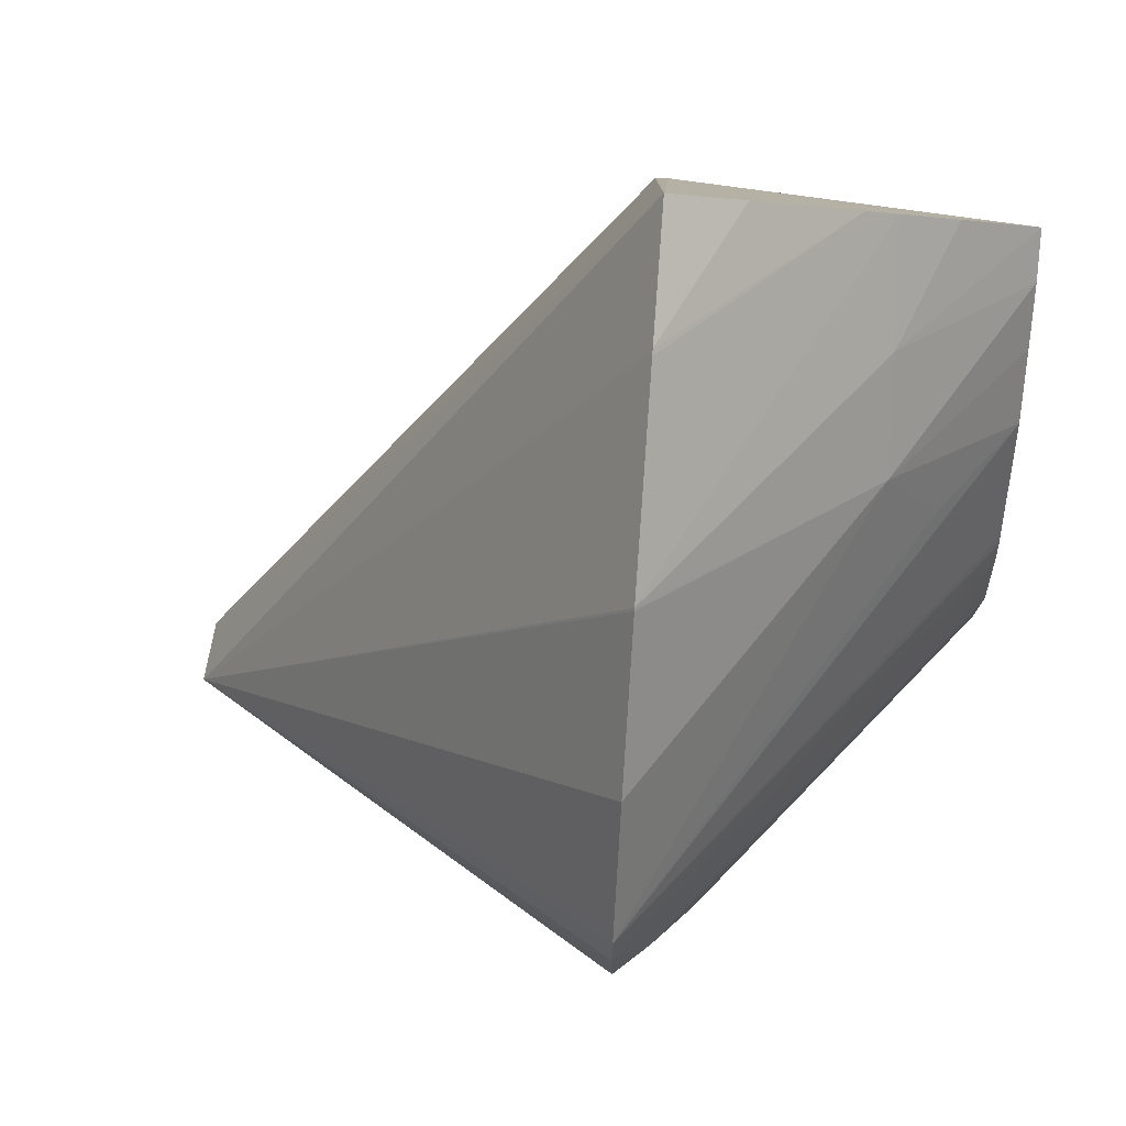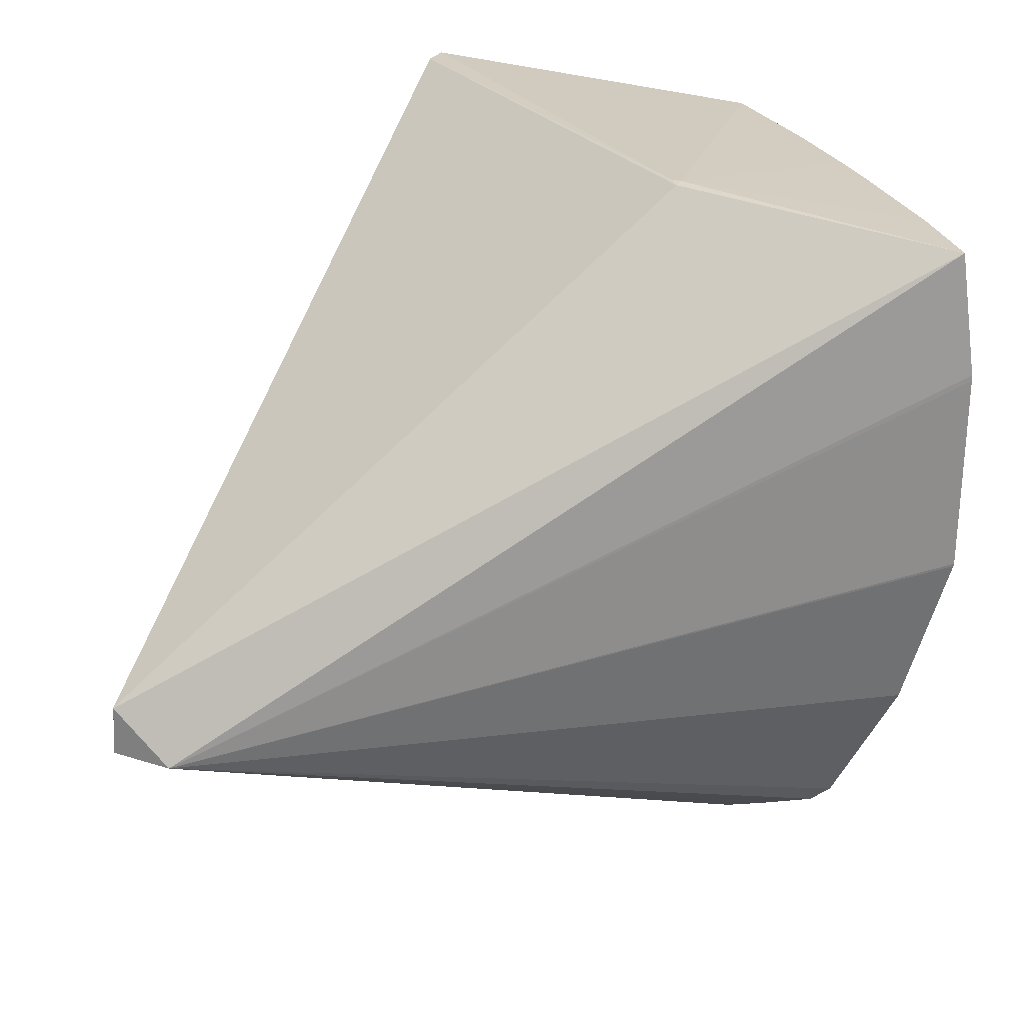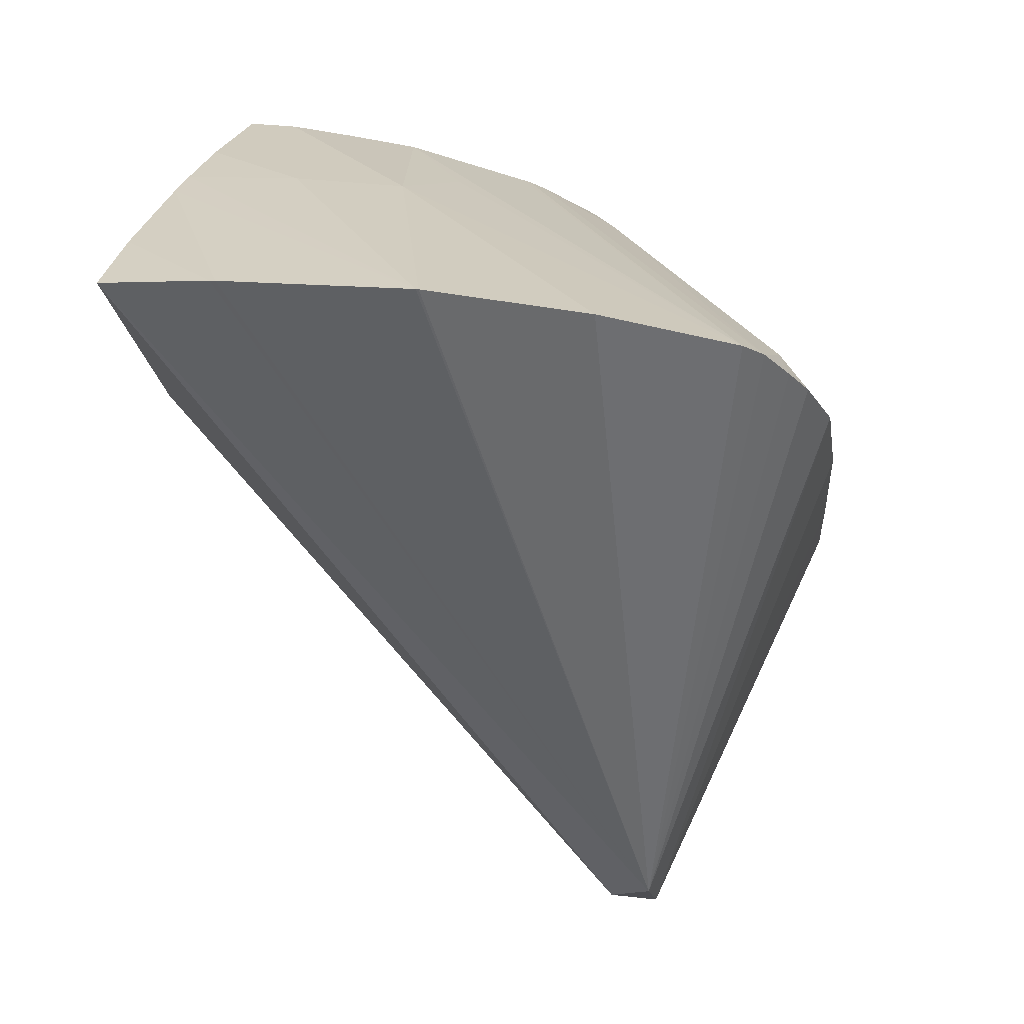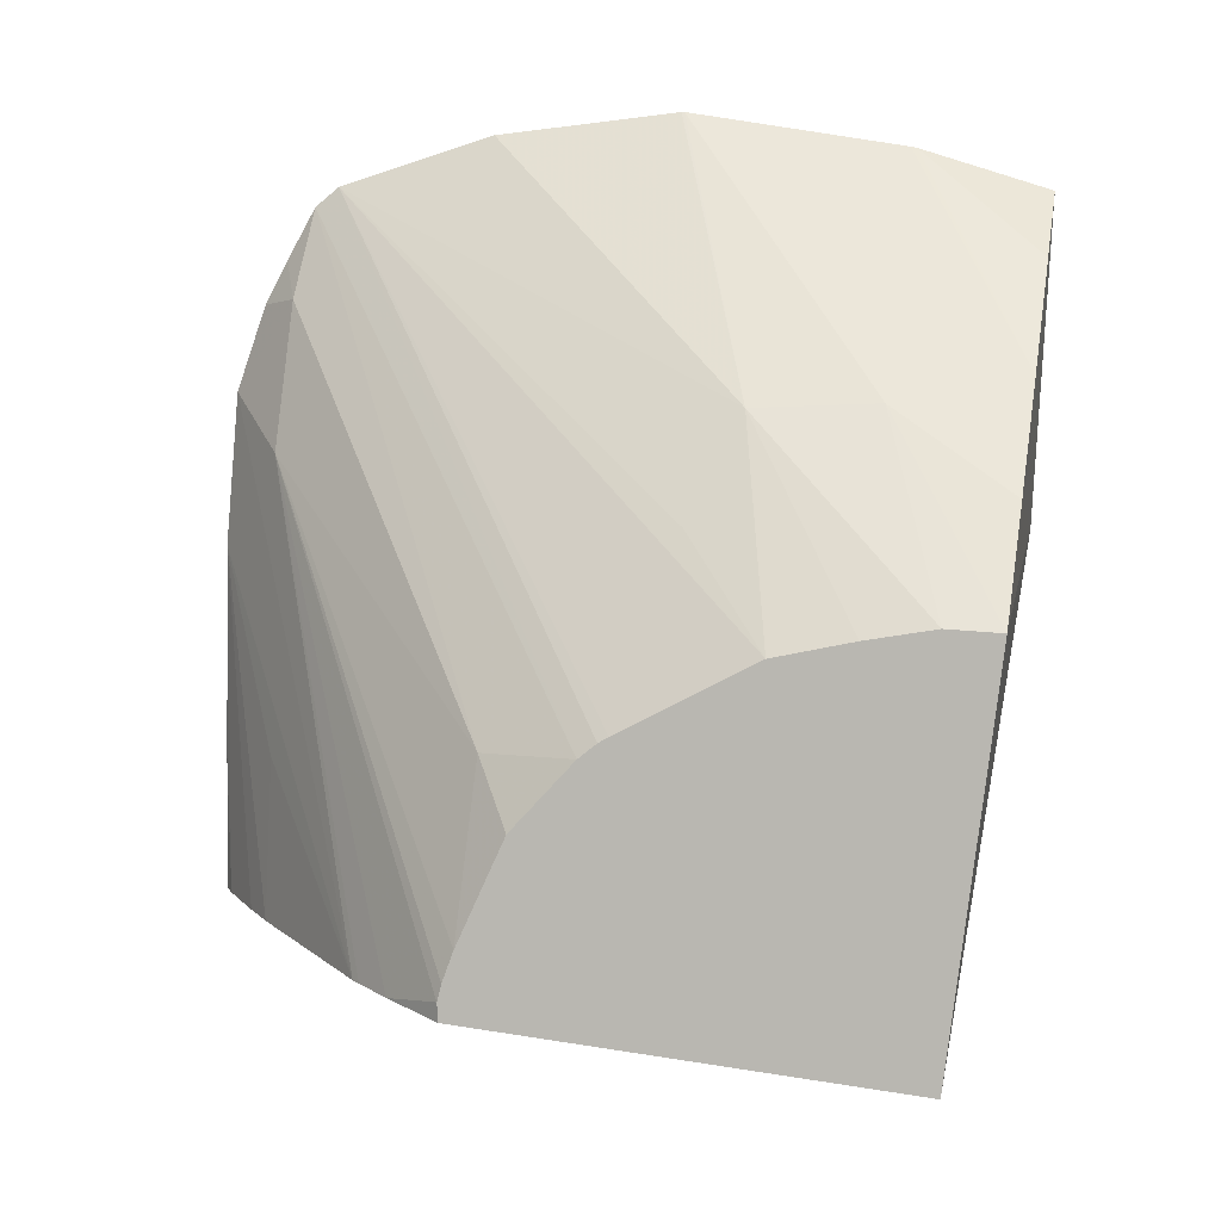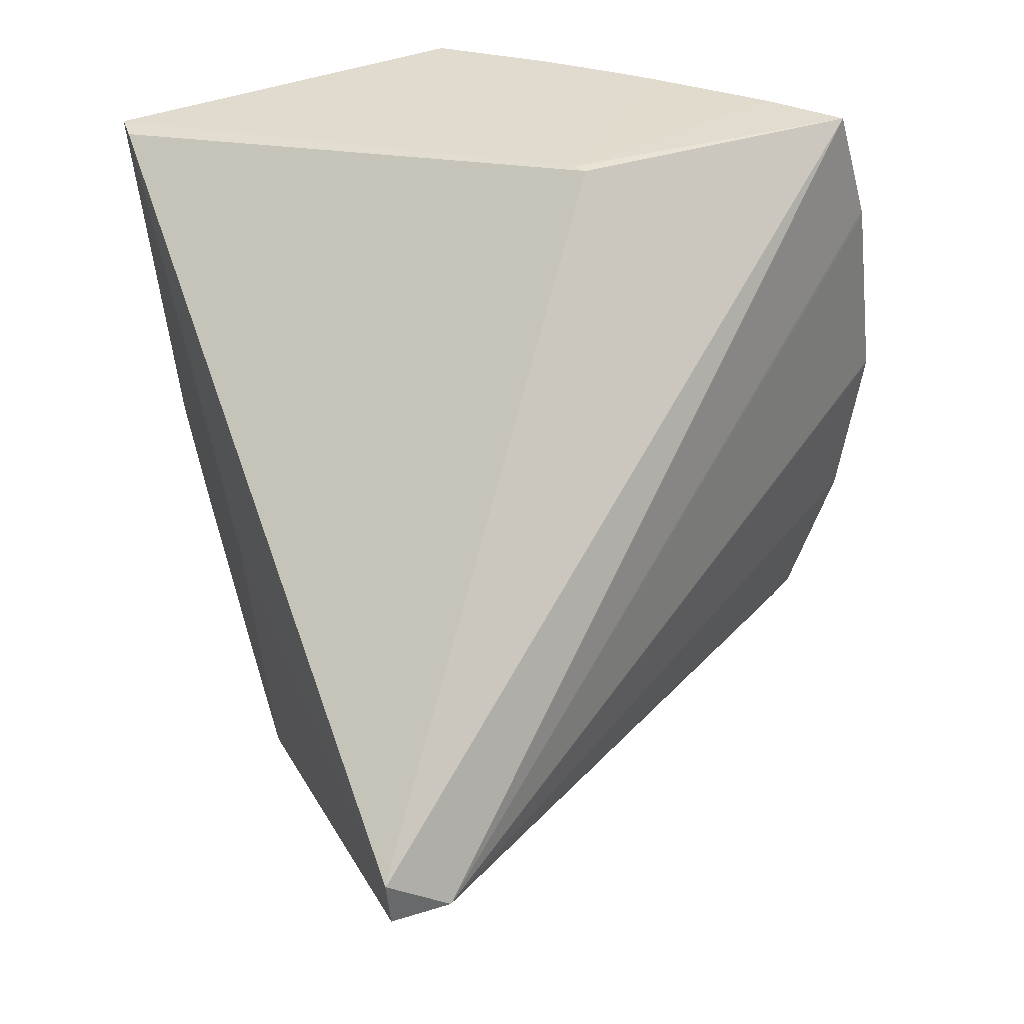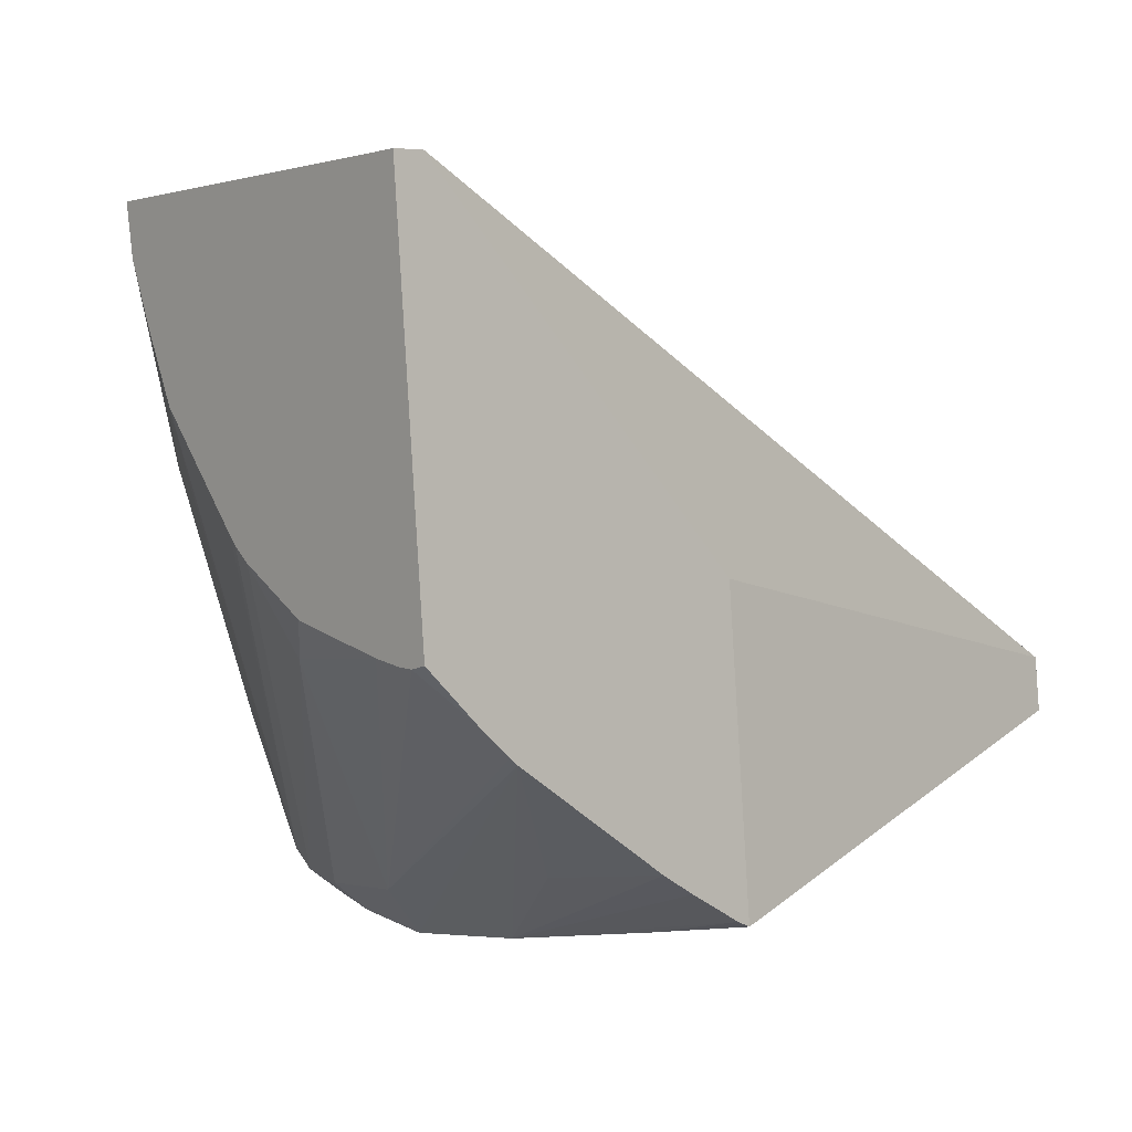
<metadata>
{"format":"obj","ext":"obj","renderer":"f3d","projection":"perspective","resolution":1024,"background":"white","views":[{"elev":5.2,"azim":-69.6,"up":"+Y"},{"elev":29.5,"azim":-137.9,"up":"+Y"},{"elev":0.6,"azim":-78.1,"up":"+Z"},{"elev":79.4,"azim":98.3,"up":"+Z"},{"elev":-46.6,"azim":-175.5,"up":"+Z"},{"elev":-0.2,"azim":65.8,"up":"+Y"}]}
</metadata>
<code>
v -0.05819 0.02038 0.06583
v -0.0582 0.01845 0.0657
v -0.05823 0.02039 0.06569
v -0.0606 0.02056 0.06489
v -0.06065 0.02056 0.0649
v -0.05989 0.02036 0.06637
v -0.05828 0.01843 0.06572
v -0.05828 0.01822 0.06545
v -0.0587 0.01878 0.06415
v -0.05952 0.01841 0.06211
v -0.06067 0.02056 0.06485
v -0.06199 0.02044 0.06533
v -0.06162 0.02042 0.06556
v -0.06103 0.0204 0.06587
v -0.06084 0.02039 0.06597
v -0.06046 0.02038 0.06614
v -0.05988 0.02012 0.06635
v -0.06081 0.01982 0.06595
v -0.05835 0.01844 0.06574
v -0.06049 0.01735 0.06498
v -0.05832 0.01809 0.06529
v -0.05871 0.01733 0.06405
v -0.05952 0.01818 0.06209
v -0.05952 0.0184 0.06211
v -0.05981 0.01815 0.06219
v -0.0621 0.01985 0.06532
v -0.0621 0.01982 0.06532
v -0.06214 0.01886 0.06526
v -0.0598 0.01982 0.06631
v -0.06073 0.01928 0.0659
v -0.05848 0.01847 0.06579
v -0.05833 0.01806 0.06526
v -0.05924 0.01845 0.06584
v -0.06116 0.01732 0.065
v -0.0608 0.0171 0.06471
v -0.05869 0.01736 0.06411
v -0.05927 0.01725 0.06423
v -0.05952 0.01816 0.06209
v -0.06196 0.01807 0.06515
v -0.06214 0.01885 0.06526
v -0.06117 0.01718 0.06483
v -0.06136 0.01725 0.0649
v -0.06159 0.01734 0.06498
v -0.06168 0.01743 0.06501
v -0.05969 0.01949 0.06625
v -0.0602 0.01911 0.06598
v -0.05893 0.01861 0.06594
v -0.06016 0.01714 0.0645
v -0.05924 0.01751 0.06473
v -0.05856 0.01758 0.06452
v -0.05924 0.01884 0.06606
v -0.05861 0.01749 0.06436
v -0.05931 0.01891 0.06608
v -0.05933 0.01895 0.0661
f 1 2 8
f 1 8 21
f 1 21 32
f 1 32 50
f 1 50 52
f 1 52 36
f 1 36 22
f 1 22 9
f 1 9 3
f 1 3 4
f 1 4 5
f 1 5 6
f 1 6 17
f 1 17 29
f 1 29 45
f 1 45 54
f 1 54 53
f 1 53 51
f 1 51 47
f 1 47 31
f 1 31 19
f 1 19 7
f 1 7 2
f 2 7 8
f 3 9 10
f 3 10 11
f 3 11 4
f 4 11 5
f 5 11 12
f 5 12 13
f 5 13 14
f 5 14 15
f 5 15 16
f 5 16 6
f 6 16 18
f 6 18 17
f 7 19 20
f 7 20 8
f 8 20 21
f 9 22 38
f 9 38 23
f 9 23 10
f 10 23 24
f 10 24 11
f 11 24 12
f 12 24 25
f 12 25 26
f 12 26 13
f 13 26 14
f 14 26 27
f 14 27 28
f 14 28 15
f 15 18 16
f 15 28 18
f 17 18 30
f 17 30 29
f 18 28 30
f 19 31 20
f 20 32 21
f 20 31 33
f 20 33 34
f 20 34 35
f 20 35 32
f 22 36 37
f 22 37 38
f 23 38 25
f 23 25 24
f 25 39 40
f 25 40 28
f 25 28 27
f 25 27 26
f 25 38 35
f 25 35 41
f 25 41 42
f 25 42 43
f 25 43 44
f 25 44 39
f 28 40 30
f 29 30 45
f 30 46 45
f 30 40 39
f 30 39 44
f 30 44 46
f 31 47 33
f 32 35 48
f 32 48 49
f 32 49 50
f 33 47 51
f 33 51 43
f 33 43 34
f 34 43 42
f 34 42 41
f 34 41 35
f 35 38 48
f 36 52 48
f 36 48 37
f 37 48 38
f 43 51 44
f 44 51 53
f 44 53 54
f 44 54 45
f 44 45 46
f 48 52 50
f 48 50 49

</code>
